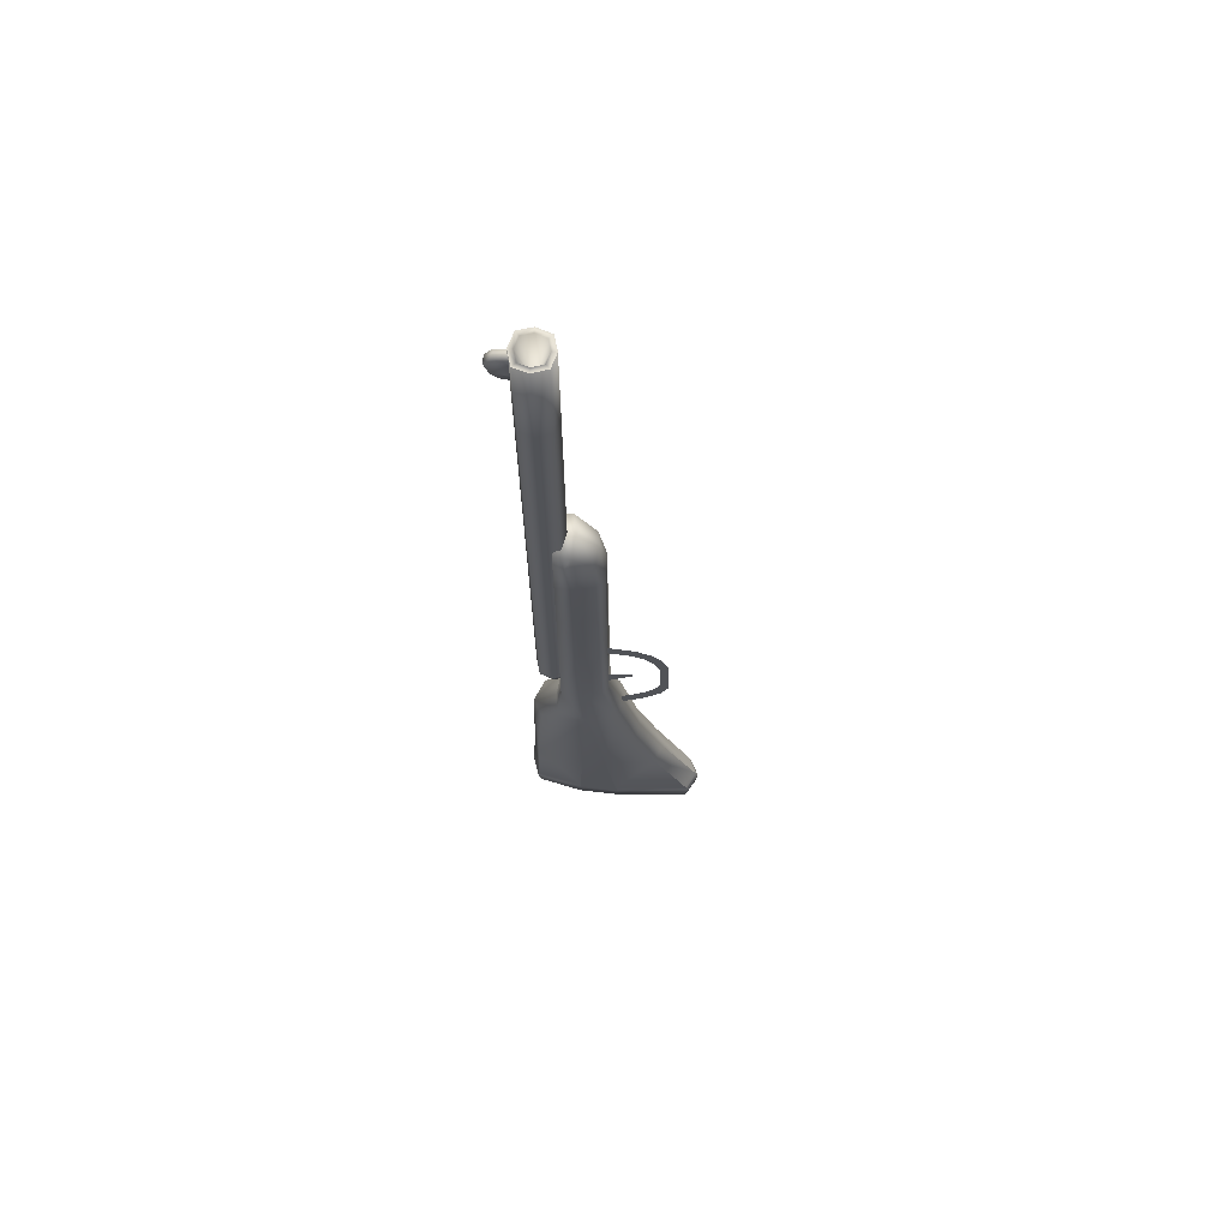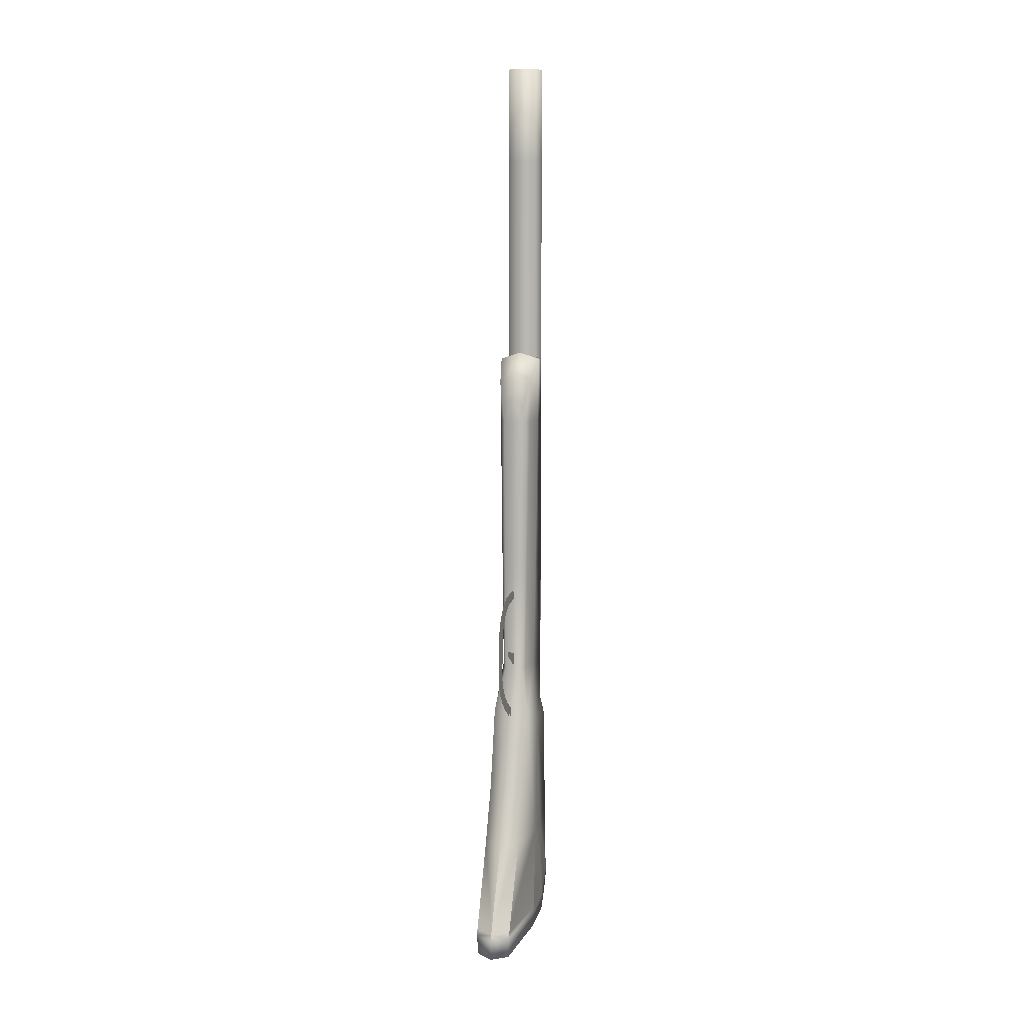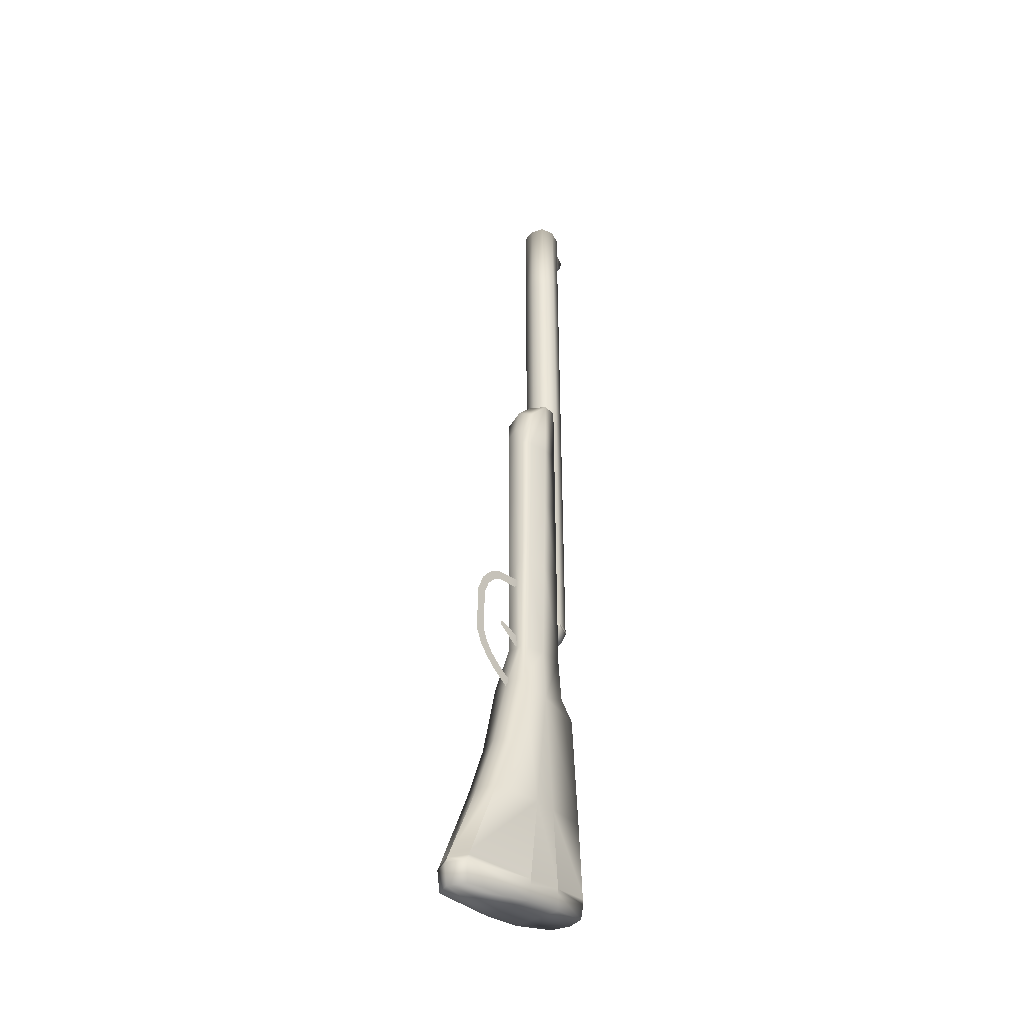
<metadata>
{"format":"obj","ext":"obj","renderer":"f3d","projection":"perspective","resolution":1024,"background":"white","views":[{"elev":67.8,"azim":-85.3,"up":"+Z"},{"elev":8.0,"azim":14.4,"up":"+Z"},{"elev":-38.0,"azim":40.2,"up":"+Z"}]}
</metadata>
<code>
o elmer_fudd_default_weapon_0
v -0.5 0.4484 -0.1449
v -0.4838 0.4436 -0.1449
v -0.4873 0.4405 -0.1571
v -0.5 0.4447 -0.1576
v -0.4829 0.4281 -0.1576
v -0.4793 0.4284 -0.1449
v -0.4878 0.4157 -0.1571
v -0.4846 0.4127 -0.1449
v -0.5 0.4281 -0.1644
v -0.5 0.4115 -0.1576
v -0.5127 0.4405 -0.1571
v -0.5162 0.4436 -0.1449
v -0.5171 0.4281 -0.1576
v -0.5207 0.4284 -0.1449
v -0.5122 0.4157 -0.1571
v -0.5154 0.4127 -0.1449
v -0.5 0.4084 -0.1449
v -0.4793 0.3596 -0.2488
v -0.4863 0.3769 -0.1951
v -0.4907 0.3696 -0.1951
v -0.4809 0.3976 -0.1951
v -0.4749 0.3938 -0.2608
v -0.4777 0.4209 -0.1951
v -0.4788 0.4268 -0.245
v -0.4793 0.4453 -0.2663
v -0.5 0.4564 -0.2743
v -0.5 0.4296 -0.2439
v -0.4787 0.4522 -0.3931
v -0.4722 0.3999 -0.3987
v -0.5 0.3552 -0.2488
v -0.5 0.3719 -0.1951
v -0.5 0.3719 -0.07281
v -0.4898 0.3707 -0.07281
v -0.5 0.3719 0.1094
v -0.5 0.3719 0.02338
v -0.489 0.3717 0.02338
v -0.4884 0.3723 0.1094
v -0.4822 0.3805 0.1094
v -0.4812 0.3814 0.1583
v -0.4776 0.4027 0.1094
v -0.4767 0.4039 0.183
v -0.4831 0.3797 0.02337
v -0.4846 0.3784 -0.07281
v -0.4795 0.3997 -0.07281
v -0.4783 0.4015 0.02337
v -0.4777 0.4209 0.1094
v -0.4777 0.4209 0.183
v -0.5 0.4167 0.1094
v -0.5 0.4167 0.1909
v -0.4777 0.4209 0.02337
v -0.4777 0.4209 -0.07281
v -0.5 0.4167 -0.07281
v -0.5 0.4167 0.02337
v -0.5 0.4167 -0.1951
v -0.4989 0.358 -0.2548
v -0.4989 0.3643 -0.2477
v -0.4989 0.3402 -0.2325
v -0.4989 0.3333 -0.2387
v -0.4989 0.3284 -0.2224
v -0.4989 0.3222 -0.2281
v -0.4989 0.3194 -0.2102
v -0.4989 0.3118 -0.2164
v -0.4989 0.3137 -0.1969
v -0.4989 0.3048 -0.199
v -0.4989 0.3151 -0.1457
v -0.4989 0.3062 -0.1441
v -0.4989 0.3215 -0.1301
v -0.4989 0.3146 -0.1235
v -0.4989 0.3327 -0.1176
v -0.4989 0.3257 -0.1109
v -0.4989 0.3455 -0.1107
v -0.4989 0.3419 -0.1024
v -0.4989 0.3789 -0.1069
v -0.4989 0.3796 -0.09716
v -0.4994 0.3449 -0.1731
v -0.4994 0.3734 -0.1926
v -0.4994 0.3744 -0.1781
v -0.4994 0.3459 -0.1691
v -0.472 0.3582 -0.5199
v -0.4704 0.3587 -0.5019
v -0.4802 0.2716 -0.5037
v -0.4815 0.2742 -0.5278
v -0.4718 0.4047 -0.5143
v -0.4703 0.4042 -0.4965
v -0.5 0.2609 -0.5049
v -0.5 0.2637 -0.5291
v -0.4796 0.4536 -0.5046
v -0.4783 0.4561 -0.4869
v -0.5 0.4606 -0.5038
v -0.5 0.4635 -0.486
v -0.4783 0.4561 -0.4869
v -0.5 0.4635 -0.486
v -0.5 0.4632 -0.4802
v -0.4802 0.2716 -0.5037
v -0.4704 0.3587 -0.5019
v -0.4706 0.3596 -0.4955
v -0.4703 0.4042 -0.4965
v -0.4704 0.4039 -0.4904
v -0.4801 0.2743 -0.4973
v -0.5 0.2638 -0.4985
v -0.5 0.2609 -0.5049
v -0.4846 0.4127 -0.1449
v -0.4846 0.4127 -0.1423
v -0.5 0.4084 -0.1423
v -0.5 0.4084 -0.1449
v -0.5 0.4084 -0.1398
v -0.4846 0.4127 -0.1398
v -0.4793 0.4284 -0.1423
v -0.4793 0.4284 -0.1398
v -0.4846 0.4127 -0.1423
v -0.4793 0.4284 -0.1449
v -0.4846 0.4127 -0.1398
v -0.4846 0.4127 -0.07277
v -0.5 0.4084 -0.07277
v -0.5 0.4084 -0.1398
v -0.4793 0.4284 -0.1398
v -0.4793 0.4284 -0.07277
v -0.4838 0.4436 -0.07277
v -0.4838 0.4436 -0.1398
v -0.5 0.4484 -0.1398
v -0.5 0.4484 -0.07277
v -0.4838 0.4436 0.02371
v -0.5 0.4484 0.02371
v -0.4793 0.4284 0.02371
v -0.4793 0.4284 0.1094
v -0.4838 0.4436 0.1094
v -0.4846 0.4127 0.02371
v -0.4846 0.4127 0.1094
v -0.4846 0.4127 0.186
v -0.4793 0.4284 0.186
v -0.5 0.4084 0.1094
v -0.5 0.4084 0.186
v -0.4838 0.4436 0.186
v -0.5 0.4484 0.1094
v -0.5 0.4484 0.186
v -0.5 0.4484 -0.1449
v -0.5 0.4484 -0.1423
v -0.4838 0.4436 -0.1423
v -0.4838 0.4436 -0.1449
v -0.4838 0.4436 -0.1398
v -0.5 0.4484 -0.1398
v -0.4838 0.4436 -0.1423
v -0.4793 0.4284 -0.1423
v -0.5 0.4136 0.5287
v -0.5 0.4283 0.4849
v -0.5114 0.4168 0.5287
v -0.4847 0.4284 0.5287
v -0.4886 0.4168 0.5287
v -0.4881 0.4396 0.5287
v -0.5 0.4431 0.5287
v -0.5119 0.4396 0.5287
v -0.5153 0.4284 0.5287
v -0.472 0.3582 -0.5199
v -0.4815 0.2742 -0.5278
v -0.5 0.2637 -0.5291
v -0.5 0.3582 -0.5199
v -0.4718 0.4047 -0.5143
v -0.5 0.4047 -0.5143
v -0.5 0.4606 -0.5038
v -0.4796 0.4536 -0.5046
v -0.5282 0.4047 -0.5143
v -0.528 0.3582 -0.5199
v -0.5185 0.2742 -0.5278
v -0.5204 0.4536 -0.5046
v -0.5137 0.3769 -0.1951
v -0.5207 0.3596 -0.2488
v -0.5093 0.3696 -0.1951
v -0.5191 0.3976 -0.1951
v -0.5251 0.3938 -0.2608
v -0.5223 0.4209 -0.1951
v -0.5212 0.4268 -0.245
v -0.5207 0.4453 -0.2663
v -0.5213 0.4522 -0.3931
v -0.5277 0.3736 -0.3995
v -0.5278 0.3999 -0.3987
v -0.5204 0.3392 -0.3366
v -0.5102 0.3707 -0.07281
v -0.5116 0.3723 0.1094
v -0.511 0.3717 0.02338
v -0.5 0.3719 0.1362
v -0.5178 0.3805 0.1094
v -0.5188 0.3814 0.1583
v -0.5224 0.4027 0.1094
v -0.5217 0.4015 0.02337
v -0.5169 0.3797 0.02337
v -0.5205 0.3997 -0.07281
v -0.5154 0.3784 -0.07281
v -0.5223 0.4209 0.1094
v -0.5233 0.4039 0.183
v -0.5223 0.4209 0.02337
v -0.5223 0.4209 -0.07281
v -0.5011 0.358 -0.2548
v -0.5011 0.3333 -0.2387
v -0.5011 0.3402 -0.2325
v -0.5011 0.3643 -0.2477
v -0.5011 0.3284 -0.2224
v -0.5011 0.3222 -0.2281
v -0.5011 0.3194 -0.2102
v -0.5011 0.3118 -0.2164
v -0.5011 0.3137 -0.1969
v -0.5011 0.3048 -0.199
v -0.5011 0.3151 -0.1457
v -0.5011 0.3062 -0.1441
v -0.5011 0.3215 -0.1301
v -0.5011 0.3146 -0.1235
v -0.5011 0.3327 -0.1176
v -0.5011 0.3257 -0.1109
v -0.5011 0.3455 -0.1107
v -0.5011 0.3419 -0.1024
v -0.5011 0.3789 -0.1069
v -0.5011 0.3796 -0.09716
v -0.5006 0.3449 -0.1731
v -0.5006 0.3459 -0.1691
v -0.5006 0.3744 -0.1781
v -0.5006 0.3734 -0.1926
v -0.5185 0.2742 -0.5278
v -0.5198 0.2716 -0.5037
v -0.528 0.3582 -0.5199
v -0.5296 0.3587 -0.5019
v -0.5282 0.4047 -0.5143
v -0.5297 0.4042 -0.4965
v -0.5204 0.4536 -0.5046
v -0.5217 0.4561 -0.4869
v -0.5217 0.4561 -0.4869
v -0.5 0.4632 -0.4802
v -0.5217 0.4559 -0.481
v -0.5198 0.2716 -0.5037
v -0.5199 0.2743 -0.4973
v -0.5294 0.3596 -0.4955
v -0.5296 0.3587 -0.5019
v -0.5294 0.3596 -0.4955
v -0.5296 0.4039 -0.4904
v -0.5297 0.4042 -0.4965
v -0.5296 0.4039 -0.4904
v -0.5 0.2638 -0.4985
v -0.5154 0.4127 -0.1449
v -0.5 0.4084 -0.1423
v -0.5154 0.4127 -0.1423
v -0.5154 0.4127 -0.1398
v -0.5207 0.4284 -0.1423
v -0.5154 0.4127 -0.1423
v -0.5207 0.4284 -0.1449
v -0.5207 0.4284 -0.1398
v -0.5154 0.4127 -0.1398
v -0.5154 0.4127 -0.07277
v -0.5 0.4084 0.02371
v -0.5207 0.4284 -0.1398
v -0.5207 0.4284 -0.07277
v -0.5162 0.4436 -0.1398
v -0.5162 0.4436 -0.07277
v -0.5162 0.4436 0.02371
v -0.5162 0.4436 0.1094
v -0.5207 0.4284 0.1094
v -0.5207 0.4284 0.02371
v -0.5154 0.4127 0.1094
v -0.5154 0.4127 0.02371
v -0.5154 0.4127 0.186
v -0.5207 0.4284 0.186
v -0.5162 0.4436 0.186
v -0.5154 0.4127 0.5287
v -0.5154 0.4127 0.4206
v -0.5 0.4084 0.5287
v -0.5207 0.4284 0.5287
v -0.5207 0.4284 0.4206
v -0.5162 0.4436 0.5287
v -0.5162 0.4436 0.4206
v -0.5 0.4484 0.5287
v -0.5 0.4484 0.4206
v -0.5162 0.4436 -0.1449
v -0.5162 0.4436 -0.1423
v -0.5 0.4484 -0.1423
v -0.5162 0.4436 -0.1398
v -0.5207 0.4284 -0.1423
v -0.5162 0.4436 -0.1423
v -0.4847 0.4284 0.5287
v -0.4886 0.4168 0.5287
v -0.4846 0.4127 0.5287
v -0.4793 0.4284 0.5287
v -0.5 0.4136 0.5287
v -0.5 0.4084 0.5287
v -0.4846 0.4127 0.5287
v -0.4881 0.4396 0.5287
v -0.4793 0.4284 0.5287
v -0.4838 0.4436 0.5287
v -0.5 0.4431 0.5287
v -0.4838 0.4436 0.5287
v -0.5 0.4484 0.5287
v -0.5114 0.4168 0.5287
v -0.5154 0.4127 0.5287
v -0.5 0.4084 0.5287
v -0.5153 0.4284 0.5287
v -0.5207 0.4284 0.5287
v -0.5154 0.4127 0.5287
v -0.5119 0.4396 0.5287
v -0.5162 0.4436 0.5287
v -0.5207 0.4284 0.5287
v -0.5 0.4484 0.5287
v -0.5162 0.4436 0.5287
v -0.5 0.4592 -0.3928
v -0.4723 0.3736 -0.3995
v -0.4796 0.3392 -0.3366
v -0.4798 0.3152 -0.4016
v -0.5 0.335 -0.3291
v -0.5 0.3073 -0.4019
v -0.4879 0.373 0.1283
v -0.5 0.3786 0.1682
v -0.5 0.3999 0.1909
v -0.4783 0.4559 -0.481
v -0.5 0.4629 -0.4744
v -0.4784 0.4556 -0.4752
v -0.4801 0.2743 -0.4973
v -0.4707 0.3606 -0.4891
v -0.4801 0.2771 -0.4909
v -0.4706 0.3596 -0.4955
v -0.4705 0.4037 -0.4843
v -0.4707 0.3606 -0.4891
v -0.4704 0.4039 -0.4904
v -0.4783 0.4559 -0.481
v -0.4784 0.4556 -0.4752
v -0.4705 0.4037 -0.4843
v -0.5 0.2667 -0.4921
v -0.4801 0.2771 -0.4909
v -0.4846 0.4127 0.3015
v -0.4793 0.4284 0.3015
v -0.5 0.4084 0.3015
v -0.4838 0.4436 0.3015
v -0.5 0.4484 0.3015
v -0.4846 0.4127 0.4206
v -0.4793 0.4284 0.4206
v -0.4846 0.4127 0.5287
v -0.4793 0.4284 0.5287
v -0.5 0.4084 0.4206
v -0.4838 0.4436 0.4206
v -0.4838 0.4436 0.5287
v -0.5202 0.3152 -0.4016
v -0.5121 0.373 0.1283
v -0.5 0.4629 -0.4744
v -0.5216 0.4556 -0.4752
v -0.5293 0.3606 -0.4891
v -0.5199 0.2771 -0.4909
v -0.5295 0.4037 -0.4843
v -0.5293 0.3606 -0.4891
v -0.5217 0.4559 -0.481
v -0.5295 0.4037 -0.4843
v -0.5216 0.4556 -0.4752
v -0.5199 0.2743 -0.4973
v -0.5 0.2667 -0.4921
v -0.5199 0.2771 -0.4909
v -0.5154 0.4127 0.3015
v -0.5207 0.4284 0.3015
v -0.5162 0.4436 0.3015
v -0.4956 0.4604 0.518
v -0.4956 0.4465 0.521
v -0.4956 0.4465 0.5096
v -0.4956 0.468 0.5091
v -0.4956 0.4637 0.4948
v -0.4956 0.4465 0.4928
v -0.4956 0.4465 0.4856
v -0.4956 0.4569 0.4873
v -0.5044 0.4465 0.4856
v -0.5044 0.4569 0.4873
v -0.5044 0.4604 0.518
v -0.5044 0.4465 0.521
v -0.5044 0.4637 0.4948
v -0.5044 0.468 0.5091
v -0.5044 0.4465 0.5096
v -0.5044 0.4465 0.4928
v -0.4705 0.4037 -0.4843
v -0.4707 0.3606 -0.4891
v -0.4801 0.2771 -0.4909
v -0.4707 0.3606 -0.4891
v -0.5 0.2667 -0.4921
v -0.4801 0.2771 -0.4909
v -0.4784 0.4556 -0.4752
v -0.4705 0.4037 -0.4843
v -0.4784 0.4556 -0.4752
v -0.5 0.4629 -0.4744
v -0.5 0.2667 -0.4921
v -0.5199 0.2771 -0.4909
v -0.5293 0.3606 -0.4891
v -0.5199 0.2771 -0.4909
v -0.5295 0.4037 -0.4843
v -0.5293 0.3606 -0.4891
v -0.5295 0.4037 -0.4843
v -0.5216 0.4556 -0.4752
v -0.5216 0.4556 -0.4752
v -0.5 0.4629 -0.4744
v -0.5223 0.4209 0.183
f 1 2 3
f 4 1 3
f 3 2 5
f 2 6 5
f 5 6 7
f 6 8 7
f 4 3 9
f 3 5 9
f 9 5 10
f 7 8 10
f 5 7 10
f 11 4 9
f 1 4 11
f 12 1 11
f 13 11 9
f 13 9 10
f 12 11 13
f 14 12 13
f 14 13 15
f 15 13 10
f 16 15 10
f 16 14 15
f 8 17 10
f 17 16 10
f 18 19 20
f 19 18 21
f 18 22 21
f 21 22 23
f 22 24 23
f 24 22 25
f 25 26 24
f 24 27 23
f 26 27 24
f 25 22 28
f 25 28 26
f 22 29 28
f 30 18 20
f 31 30 20
f 32 31 20
f 33 32 20
f 34 35 36
f 37 34 36
f 38 39 37
f 38 37 36
f 40 41 38
f 40 38 42
f 43 33 20
f 43 42 33
f 19 43 20
f 43 19 21
f 21 23 44
f 44 43 21
f 44 45 43
f 40 46 41
f 46 47 41
f 48 49 46
f 48 46 50
f 23 51 44
f 51 50 45
f 44 51 45
f 52 51 23
f 52 53 51
f 27 54 23
f 54 52 23
f 55 56 57
f 58 55 57
f 58 57 59
f 60 58 59
f 60 59 61
f 62 60 61
f 62 61 63
f 64 62 63
f 64 63 65
f 66 64 65
f 66 65 67
f 68 66 67
f 68 67 69
f 70 68 69
f 70 69 71
f 72 70 71
f 72 71 73
f 74 72 73
f 75 76 77
f 78 75 77
f 79 80 81
f 82 79 81
f 79 83 80
f 83 84 80
f 81 85 82
f 85 86 82
f 84 83 87
f 88 84 87
f 88 87 89
f 90 88 89
f 91 92 93
f 94 95 96
f 95 97 98
f 94 99 100
f 101 94 100
f 102 103 104
f 105 102 104
f 104 103 106
f 103 107 106
f 108 109 107
f 110 108 107
f 111 108 110
f 102 111 110
f 112 113 114
f 115 112 114
f 112 116 113
f 116 117 113
f 117 116 118
f 116 119 118
f 119 120 118
f 120 121 118
f 118 121 122
f 117 118 122
f 121 123 122
f 113 117 124
f 125 124 126
f 114 113 127
f 128 125 129
f 125 130 129
f 131 128 132
f 128 129 132
f 125 126 133
f 126 134 133
f 134 135 133
f 136 137 138
f 139 136 138
f 138 137 140
f 137 141 140
f 142 140 109
f 143 142 109
f 111 139 143
f 139 142 143
f 144 145 146
f 147 145 148
f 147 149 145
f 149 150 145
f 150 151 145
f 151 152 145
f 153 154 155
f 156 153 155
f 157 153 156
f 158 157 156
f 158 159 157
f 159 160 157
f 159 158 161
f 161 158 156
f 162 161 156
f 162 156 155
f 163 162 155
f 164 159 161
f 165 166 167
f 166 30 167
f 30 31 167
f 31 32 167
f 166 165 168
f 169 166 168
f 54 27 170
f 52 54 170
f 169 168 170
f 27 26 171
f 171 169 170
f 27 171 170
f 169 171 172
f 26 172 171
f 169 172 173
f 169 174 166
f 169 175 174
f 166 176 30
f 32 177 167
f 32 35 177
f 34 178 179
f 34 180 178
f 178 181 179
f 181 182 183
f 181 183 184
f 181 185 179
f 170 168 186
f 177 187 167
f 187 165 167
f 165 187 168
f 187 185 186
f 187 186 168
f 188 183 189
f 188 48 190
f 188 190 183
f 48 53 190
f 191 52 170
f 191 170 186
f 191 186 184
f 192 193 194
f 195 192 194
f 194 193 196
f 193 197 196
f 196 197 198
f 197 199 198
f 198 199 200
f 199 201 200
f 200 201 202
f 201 203 202
f 202 203 204
f 203 205 204
f 204 205 206
f 205 207 206
f 206 207 208
f 207 209 208
f 208 209 210
f 209 211 210
f 212 213 214
f 215 212 214
f 86 85 216
f 85 217 216
f 218 216 217
f 219 218 217
f 220 218 219
f 221 220 219
f 220 221 222
f 222 223 89
f 221 223 222
f 223 90 89
f 92 224 225
f 224 226 225
f 227 228 229
f 230 227 229
f 230 231 232
f 233 230 232
f 233 234 224
f 227 101 235
f 236 105 237
f 238 236 237
f 238 237 106
f 239 238 106
f 240 241 239
f 240 242 241
f 242 236 241
f 243 240 239
f 244 115 114
f 245 244 114
f 245 114 246
f 247 244 245
f 248 247 245
f 249 247 248
f 121 120 250
f 250 249 248
f 120 249 250
f 121 250 251
f 134 123 252
f 252 251 253
f 250 248 254
f 253 254 255
f 255 131 132
f 248 245 256
f 255 256 131
f 253 255 257
f 252 253 258
f 134 252 259
f 260 261 262
f 263 264 260
f 265 266 263
f 267 268 265
f 136 269 270
f 271 136 270
f 141 271 272
f 271 270 272
f 269 242 273
f 272 274 243
f 274 269 273
f 274 273 243
f 275 276 277
f 278 275 277
f 276 279 280
f 281 276 280
f 282 275 283
f 284 282 283
f 285 282 286
f 287 285 286
f 279 288 289
f 290 279 289
f 288 291 292
f 293 288 292
f 291 294 295
f 296 291 295
f 294 285 297
f 298 294 297
f 28 299 26
f 300 22 18
f 29 22 300
f 301 300 18
f 300 301 302
f 302 301 303
f 304 302 303
f 301 18 30
f 303 301 30
f 35 32 33
f 36 35 33
f 180 34 37
f 305 180 37
f 180 305 306
f 305 39 306
f 307 306 39
f 42 36 33
f 42 38 36
f 45 40 42
f 45 42 43
f 49 47 46
f 307 41 49
f 50 46 40
f 45 50 40
f 53 48 50
f 53 50 51
f 308 91 93
f 308 93 309
f 310 308 309
f 311 94 96
f 311 96 312
f 313 311 312
f 314 95 98
f 314 98 315
f 316 314 315
f 317 97 91
f 318 317 91
f 318 319 317
f 319 320 317
f 100 99 321
f 99 322 321
f 122 123 126
f 123 134 126
f 124 122 126
f 124 117 122
f 124 125 128
f 127 113 124
f 127 124 128
f 127 128 131
f 246 114 127
f 246 127 131
f 130 125 133
f 129 130 323
f 130 324 323
f 129 323 325
f 132 129 325
f 133 135 326
f 130 133 326
f 324 130 326
f 135 327 326
f 323 328 325
f 323 324 328
f 324 326 329
f 324 329 328
f 328 329 330
f 329 331 330
f 328 330 262
f 332 328 262
f 328 332 325
f 326 333 329
f 329 333 331
f 333 334 331
f 268 333 326
f 327 268 326
f 333 268 334
f 268 267 334
f 145 144 148
f 145 152 146
f 173 172 26
f 299 173 26
f 175 169 173
f 174 176 166
f 176 303 30
f 335 304 303
f 176 335 303
f 176 174 335
f 35 34 179
f 35 179 177
f 336 180 306
f 180 336 178
f 336 182 178
f 307 189 182
f 179 185 177
f 185 181 184
f 185 184 186
f 185 187 177
f 49 48 188
f 190 184 183
f 190 191 184
f 190 53 191
f 53 52 191
f 225 226 337
f 226 338 337
f 229 228 339
f 228 340 339
f 232 231 341
f 231 342 341
f 234 343 224
f 234 344 343
f 344 345 343
f 346 227 235
f 346 235 347
f 348 346 347
f 123 121 251
f 123 251 252
f 251 254 253
f 251 250 254
f 256 246 131
f 254 248 256
f 254 256 255
f 256 245 246
f 257 132 325
f 257 255 132
f 258 253 257
f 259 252 258
f 135 134 259
f 349 257 325
f 325 332 349
f 258 257 349
f 259 258 350
f 350 258 349
f 351 259 350
f 135 259 351
f 327 135 351
f 327 351 268
f 261 332 262
f 349 261 350
f 332 261 349
f 264 261 260
f 261 264 350
f 266 264 263
f 350 264 266
f 351 350 266
f 351 266 268
f 268 266 265
f 352 353 354
f 355 352 354
f 355 354 356
f 354 357 356
f 356 357 358
f 359 356 358
f 358 360 359
f 360 361 359
f 359 361 356
f 352 362 353
f 362 363 353
f 364 361 360
f 356 364 355
f 361 364 356
f 364 365 355
f 355 365 352
f 365 362 352
f 363 362 366
f 362 365 366
f 366 365 364
f 367 366 364
f 367 364 360
f 368 29 300
f 369 368 300
f 300 302 370
f 371 300 370
f 302 304 372
f 373 302 372
f 374 28 29
f 375 374 29
f 299 28 376
f 377 299 376
f 378 304 335
f 379 378 335
f 335 174 380
f 381 335 380
f 174 175 382
f 383 174 382
f 384 175 173
f 385 384 173
f 386 173 299
f 387 386 299
f 39 305 37
f 41 39 38
f 41 307 39
f 41 47 49
f 182 336 306
f 306 307 182
f 182 181 178
f 182 189 183
f 189 307 49
f 388 189 49
f 388 49 188
f 388 188 189

</code>
